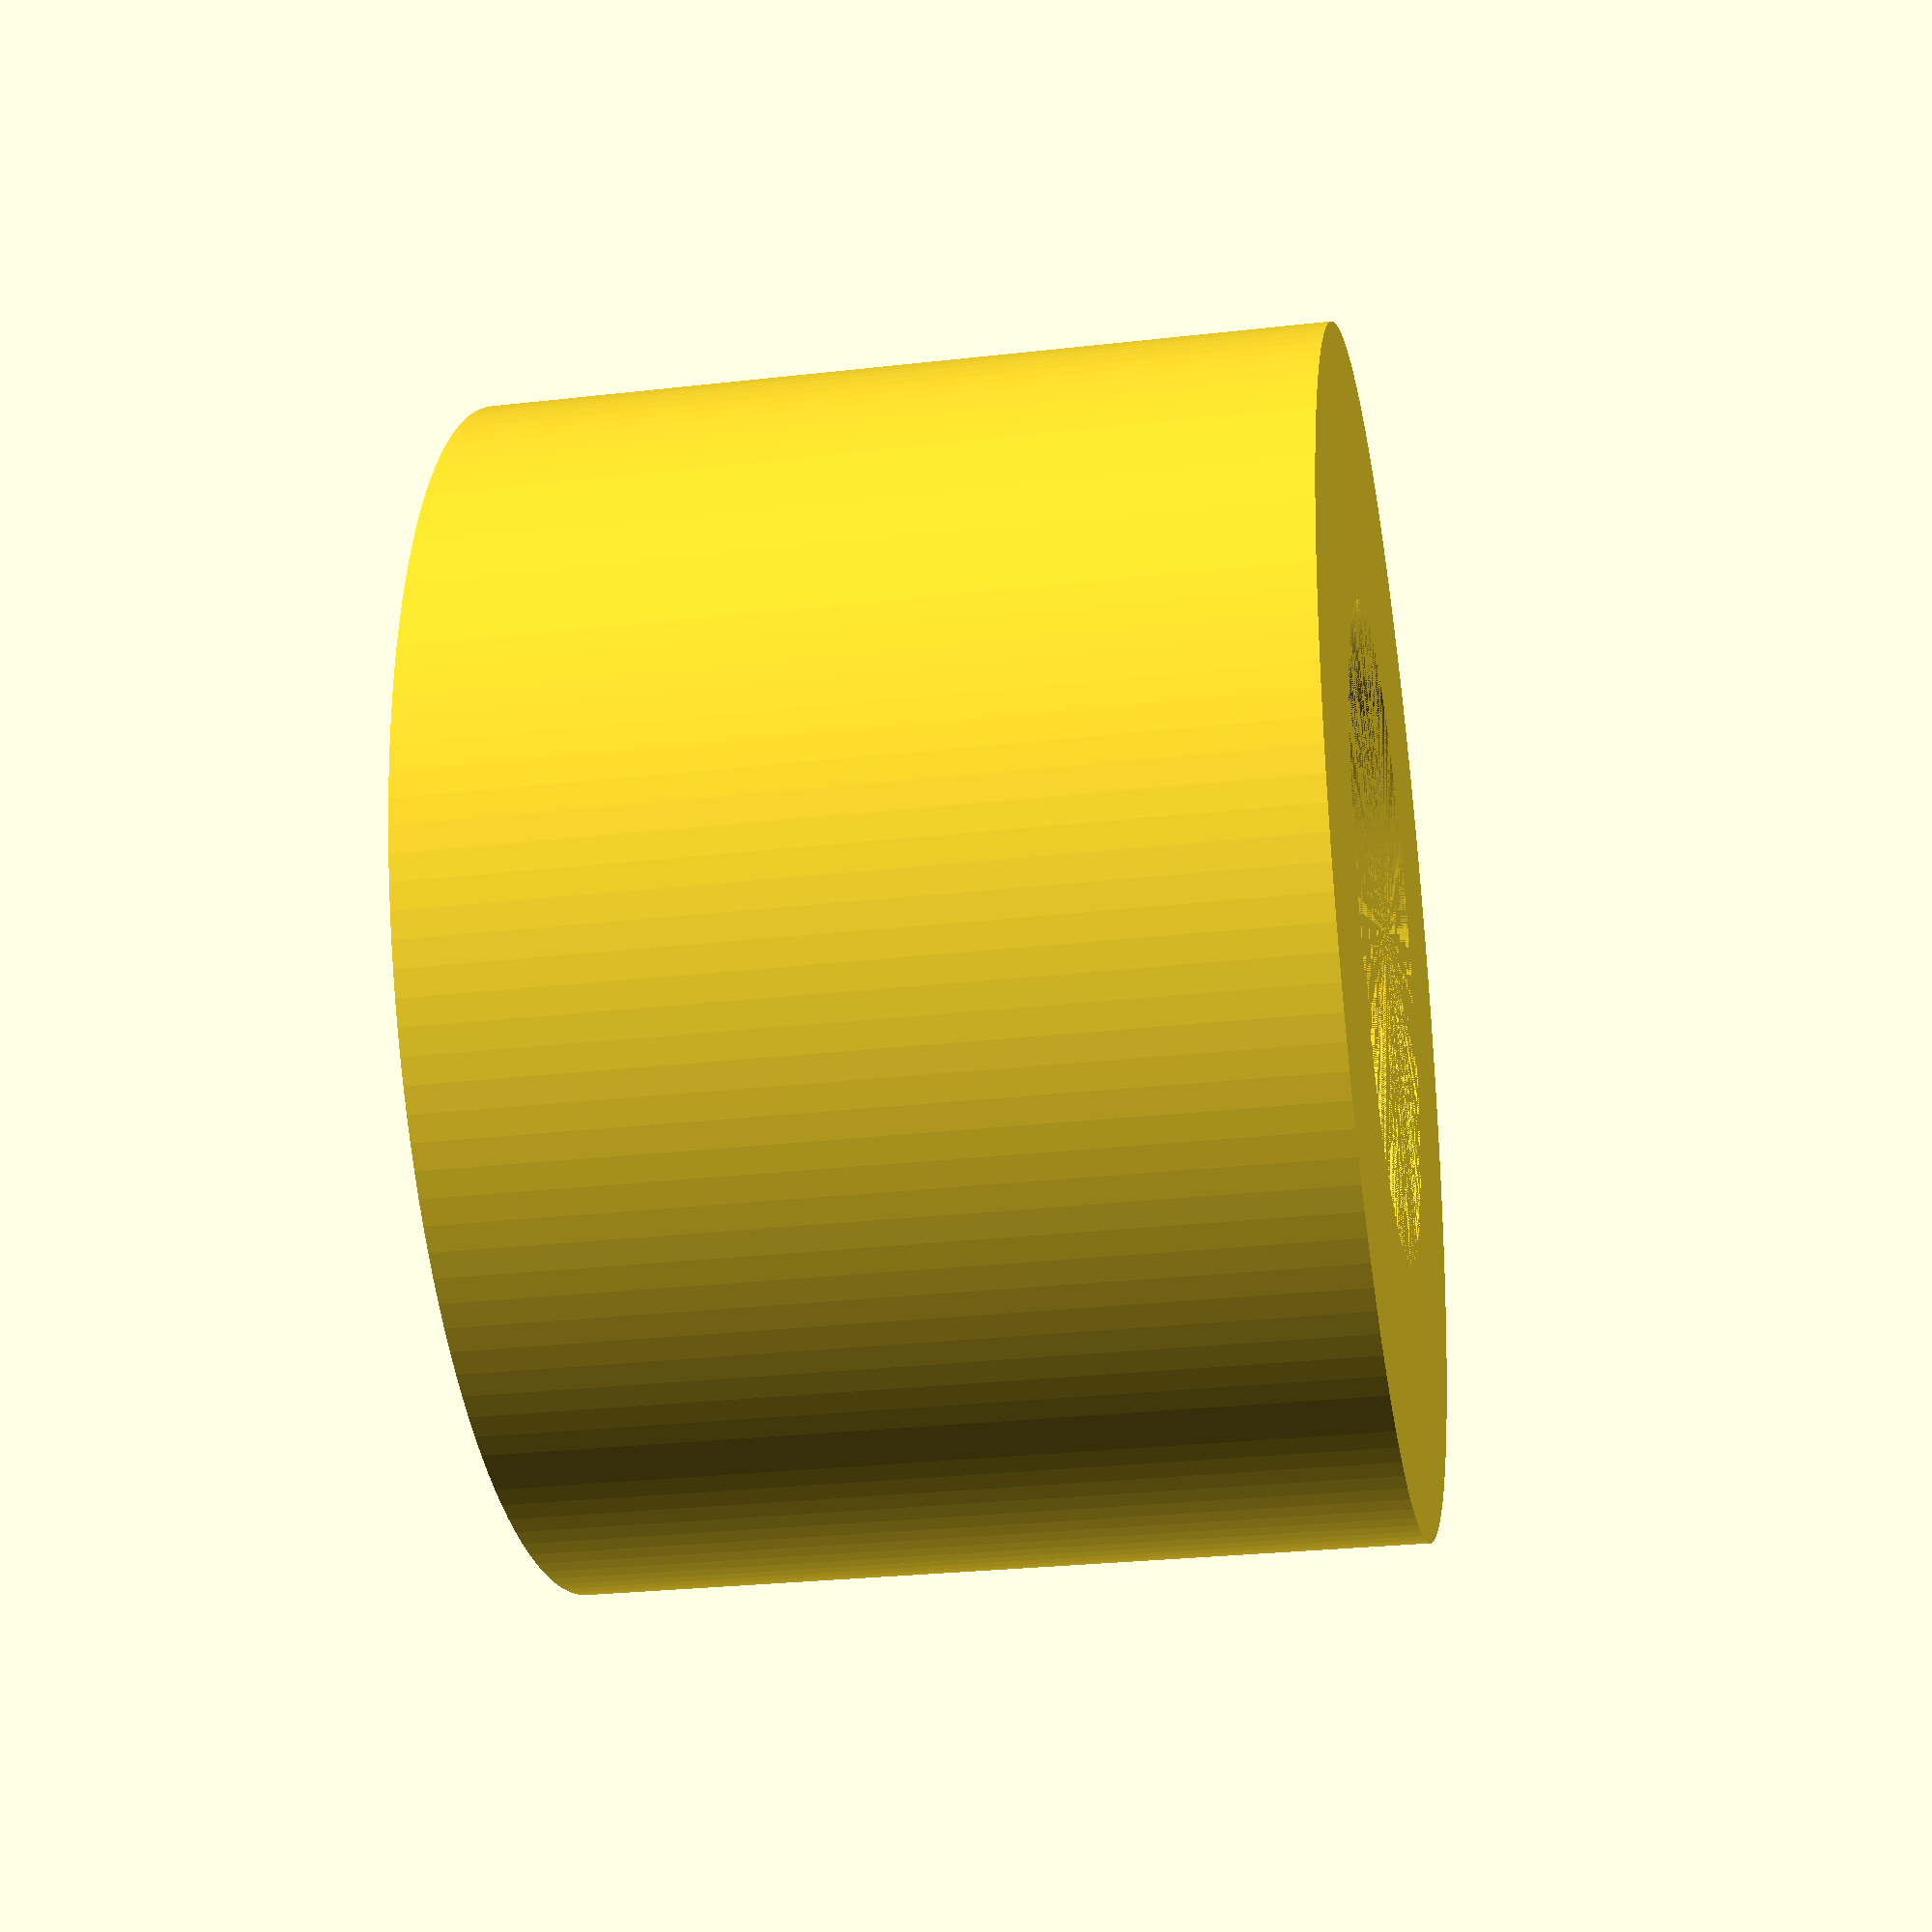
<openscad>
// Outer diameter in millimeters - use 57 for standard hose connection for 2 1/4" shop vac
outer = 57;
// Inner diameter in millimeters - use 31.25 for the tapered connector on a 1 1/4" shop vac
inner = 31.25;
// Length of adapter in millimeters
length = 40;

difference() {
cylinder( h=length, r=outer/2, center=false, $fn=144 );
cylinder( h=length, r=inner/2, center=false, $fn=144 );
}

</openscad>
<views>
elev=207.1 azim=283.8 roll=79.9 proj=p view=wireframe
</views>
